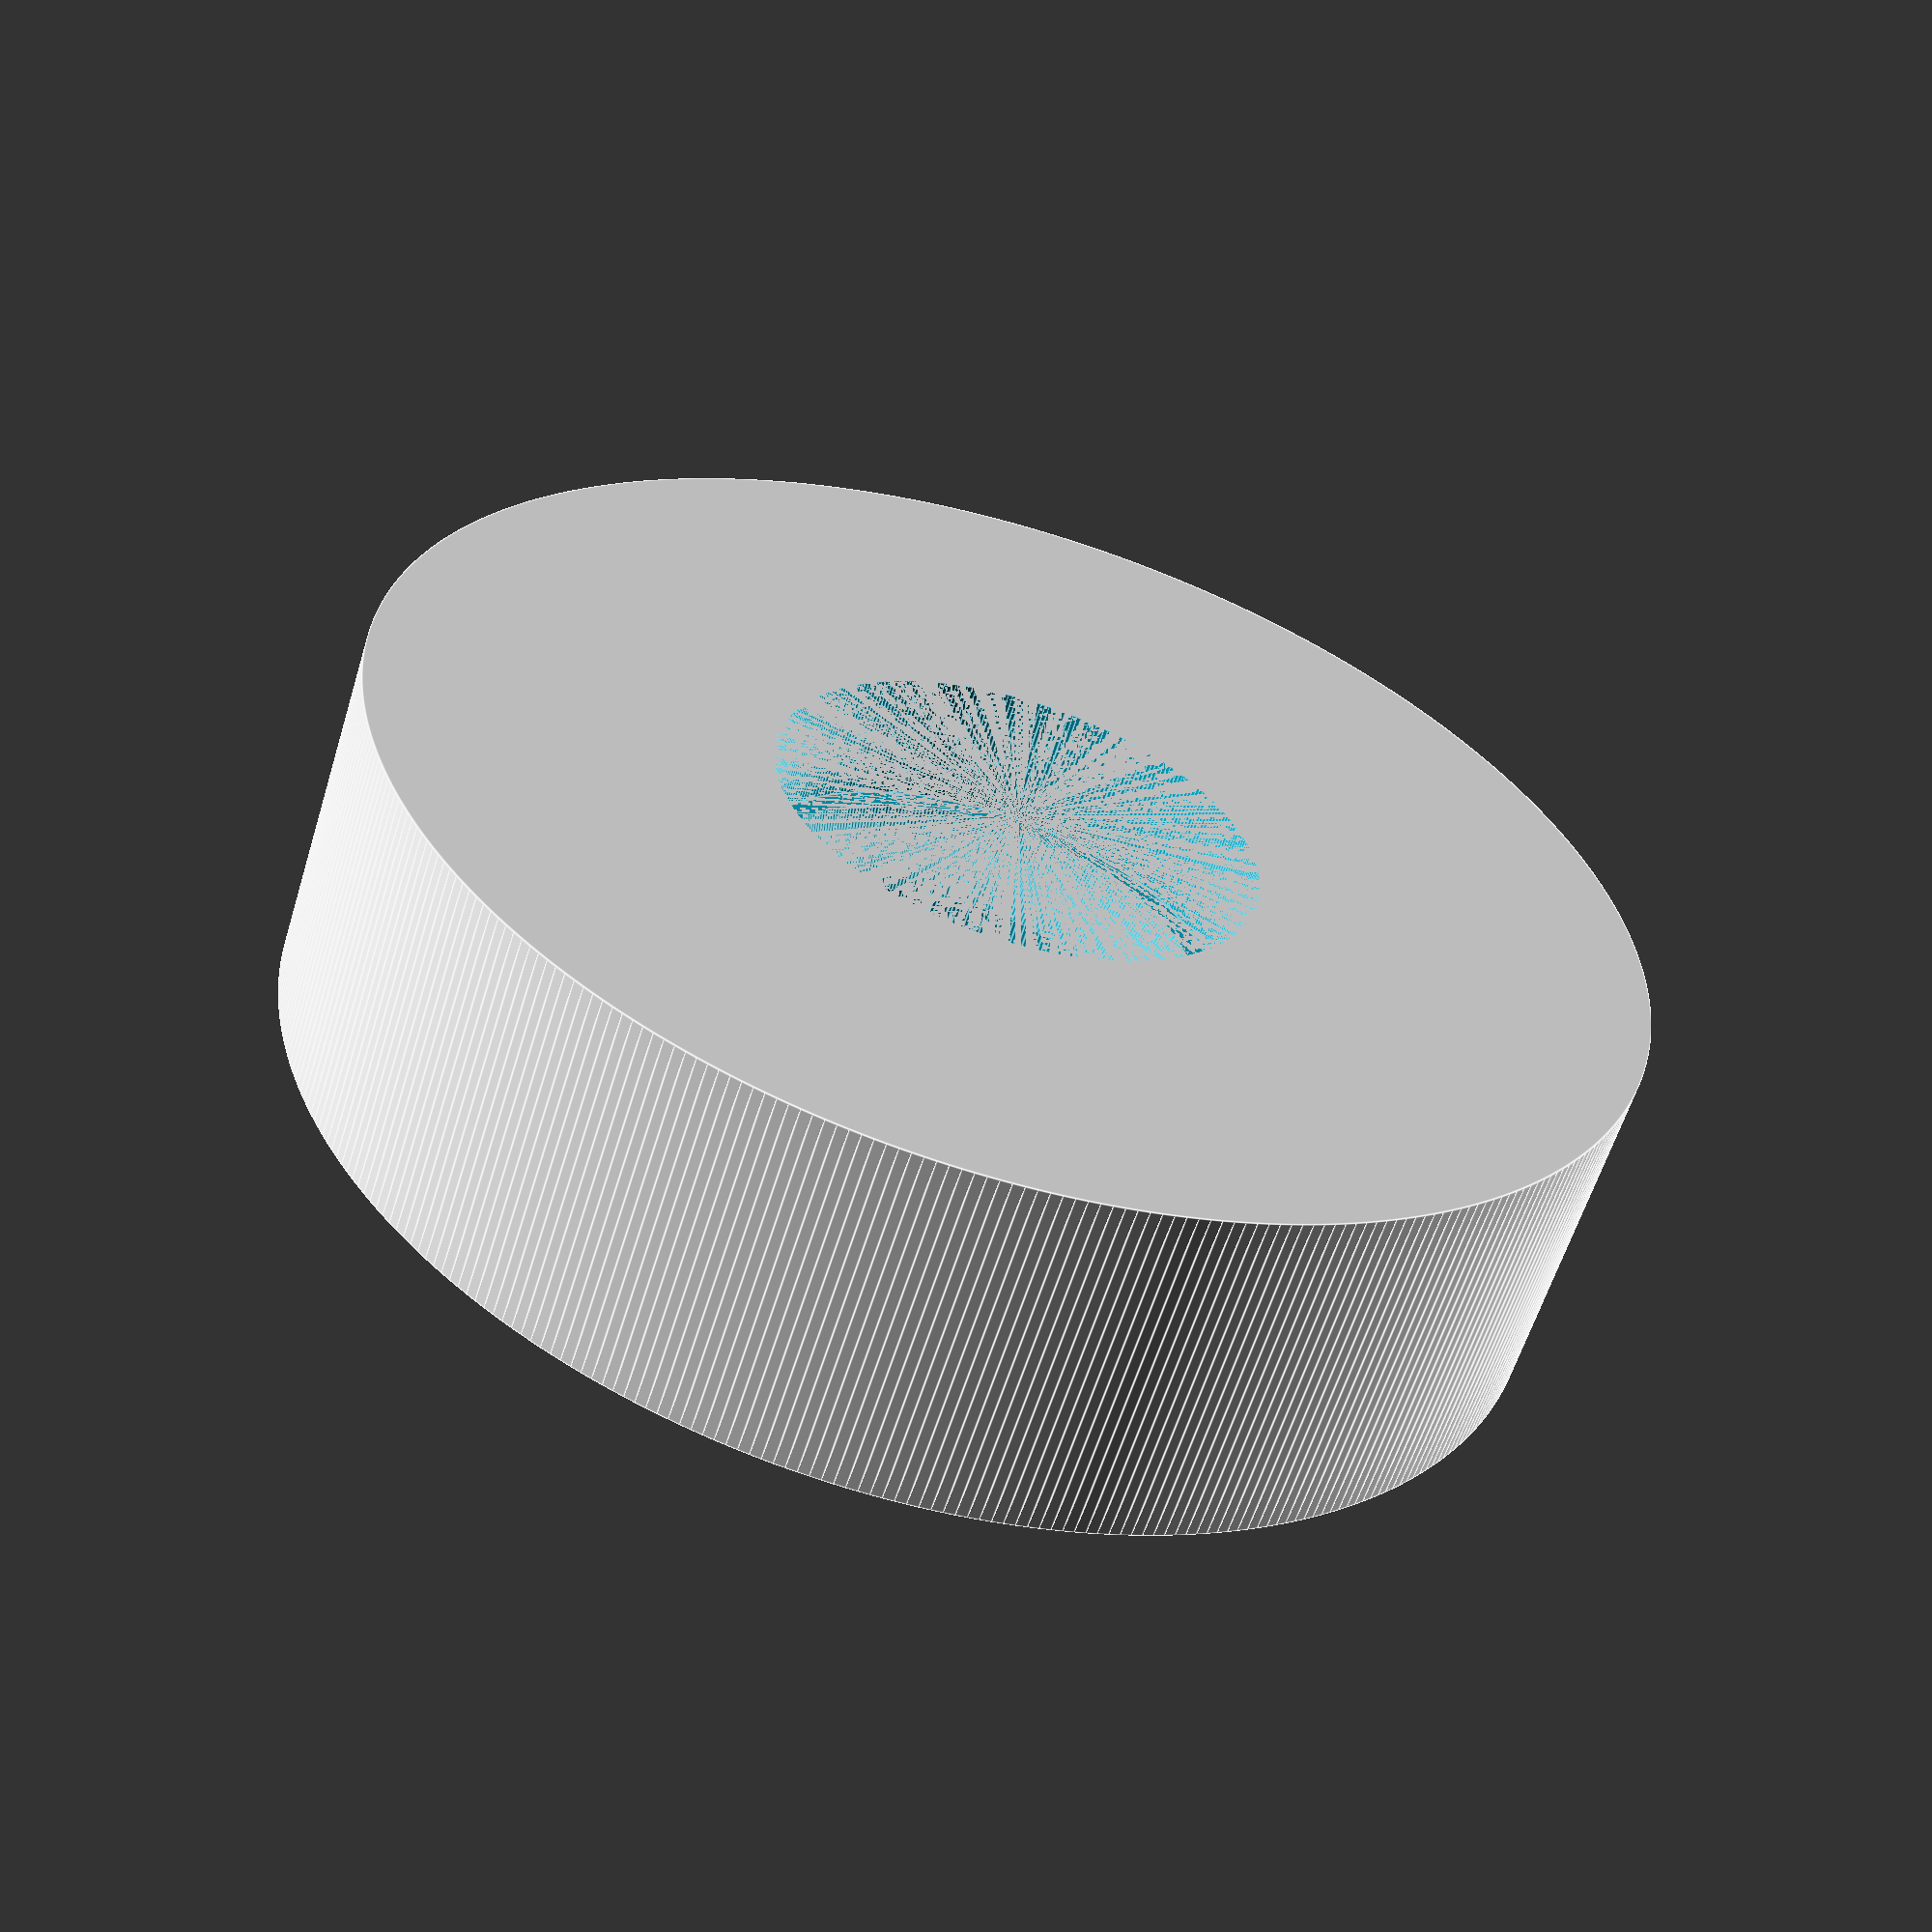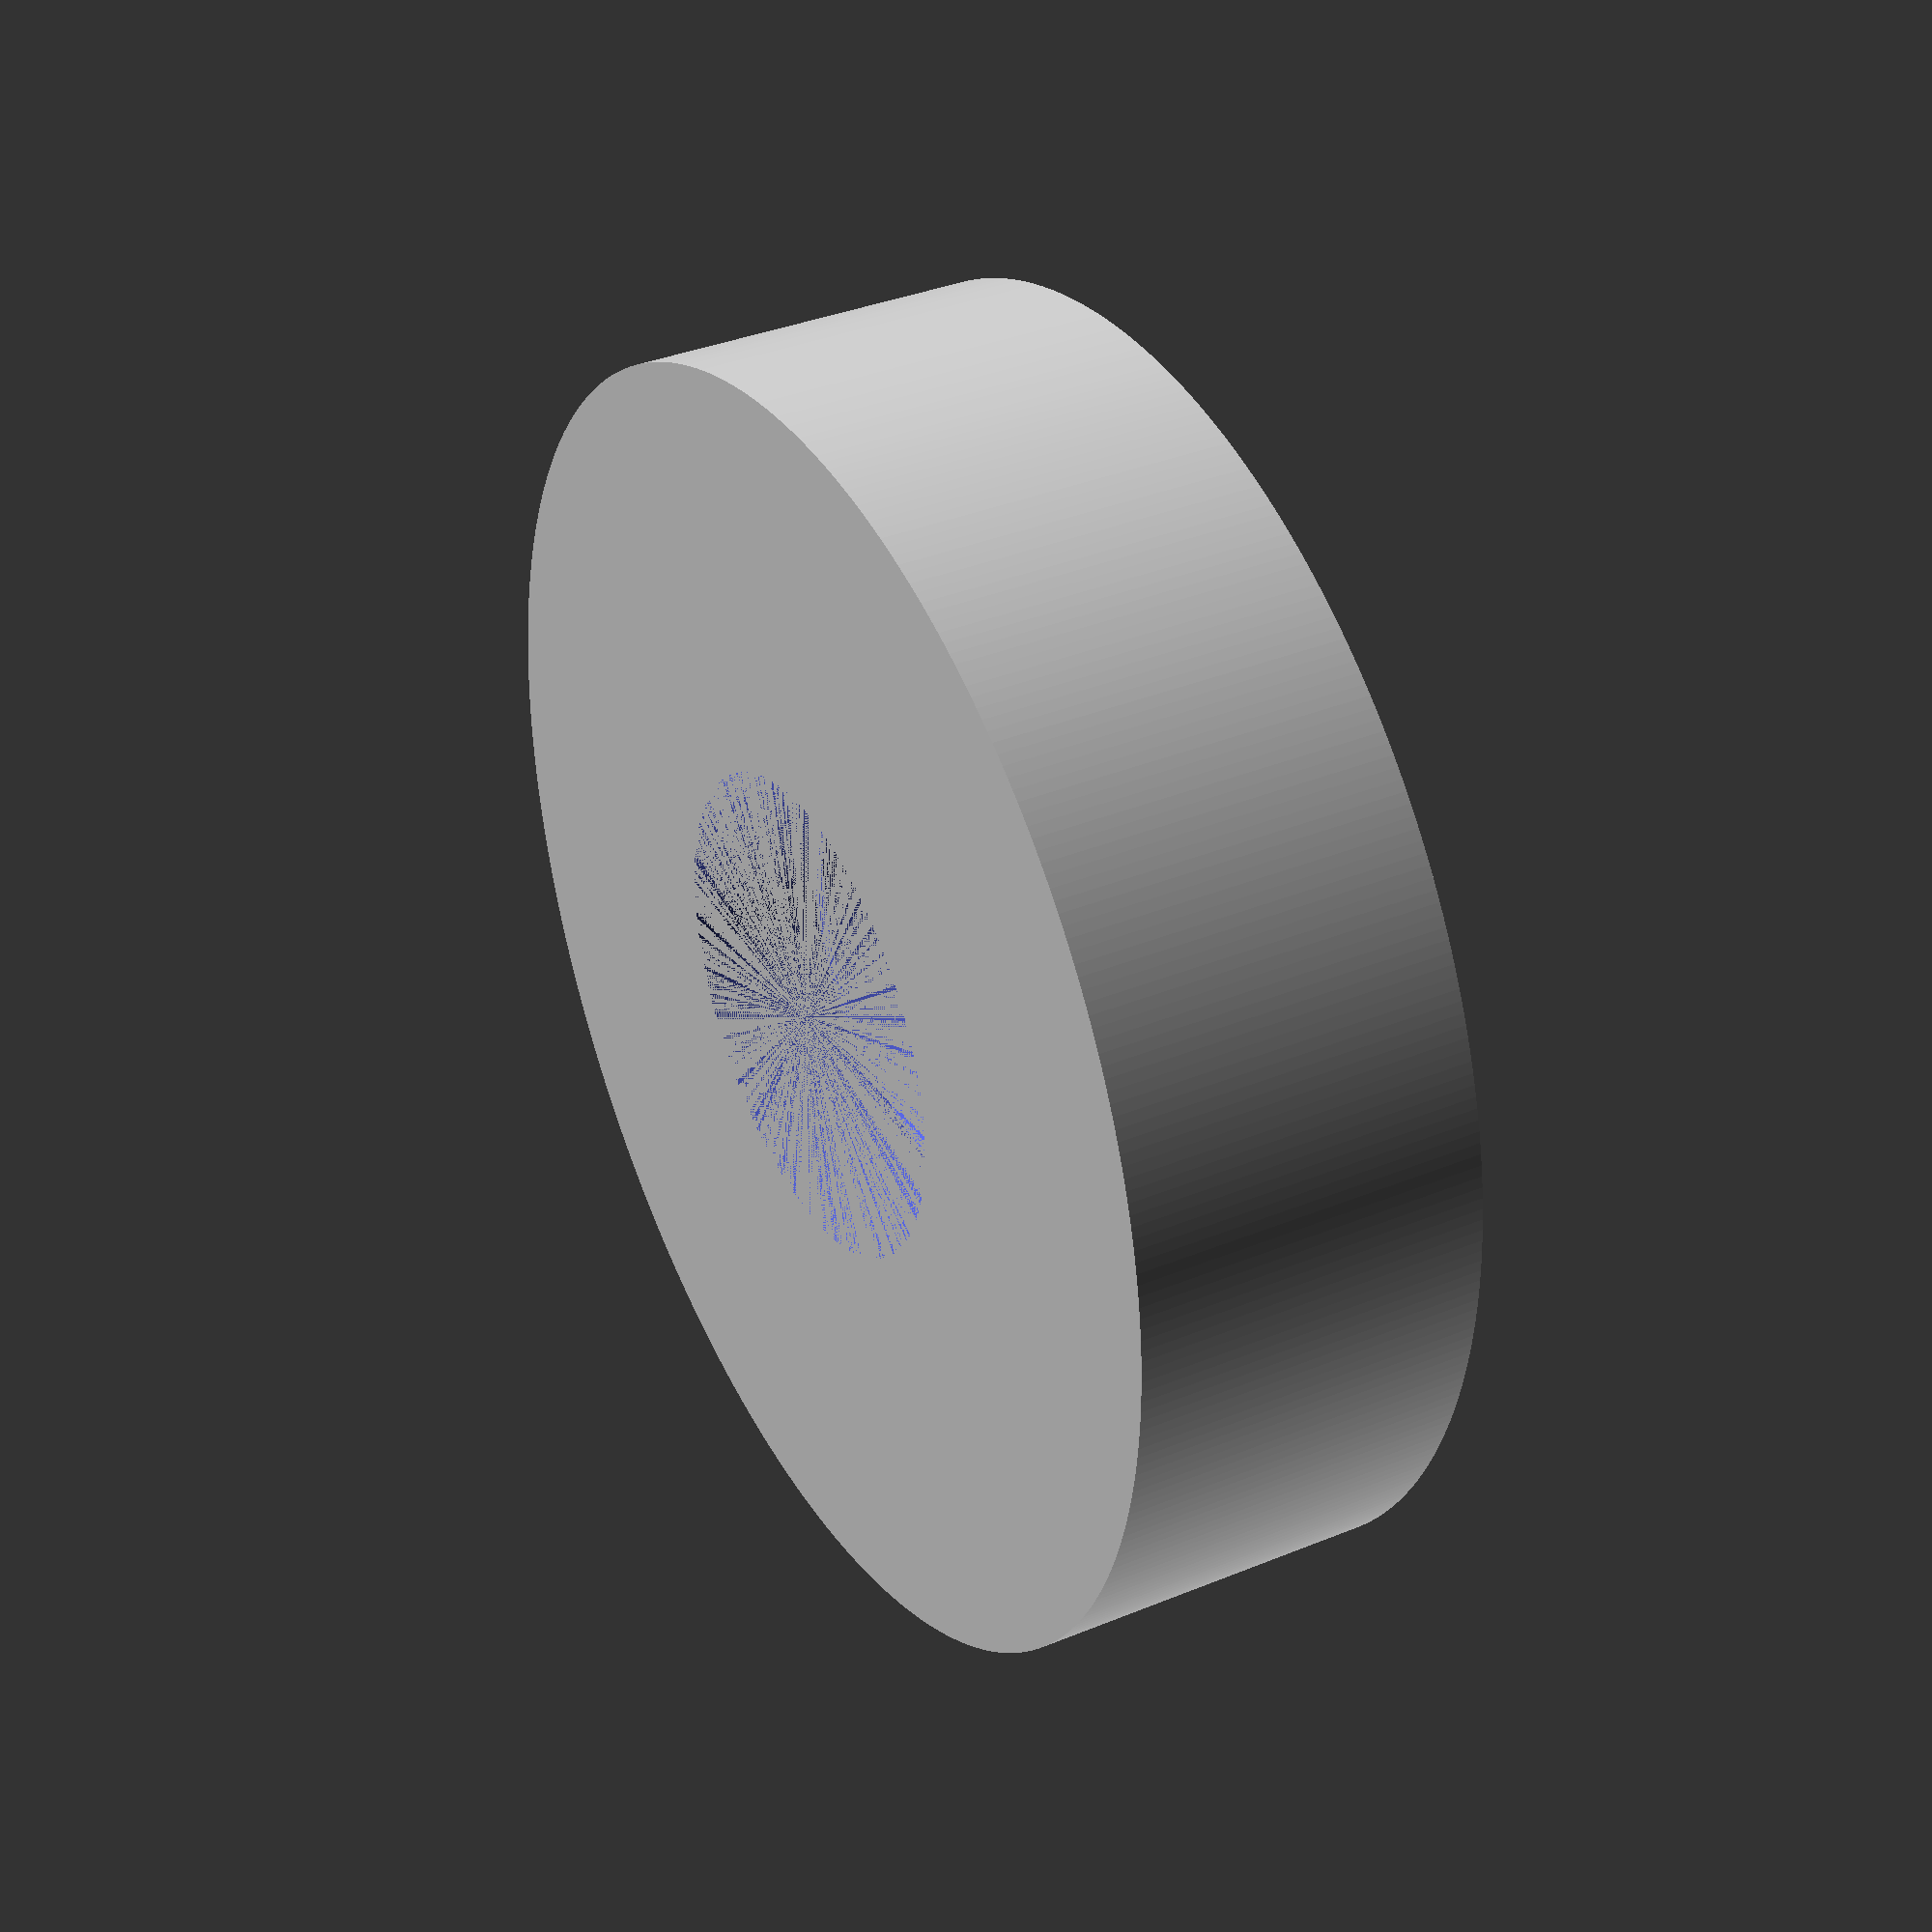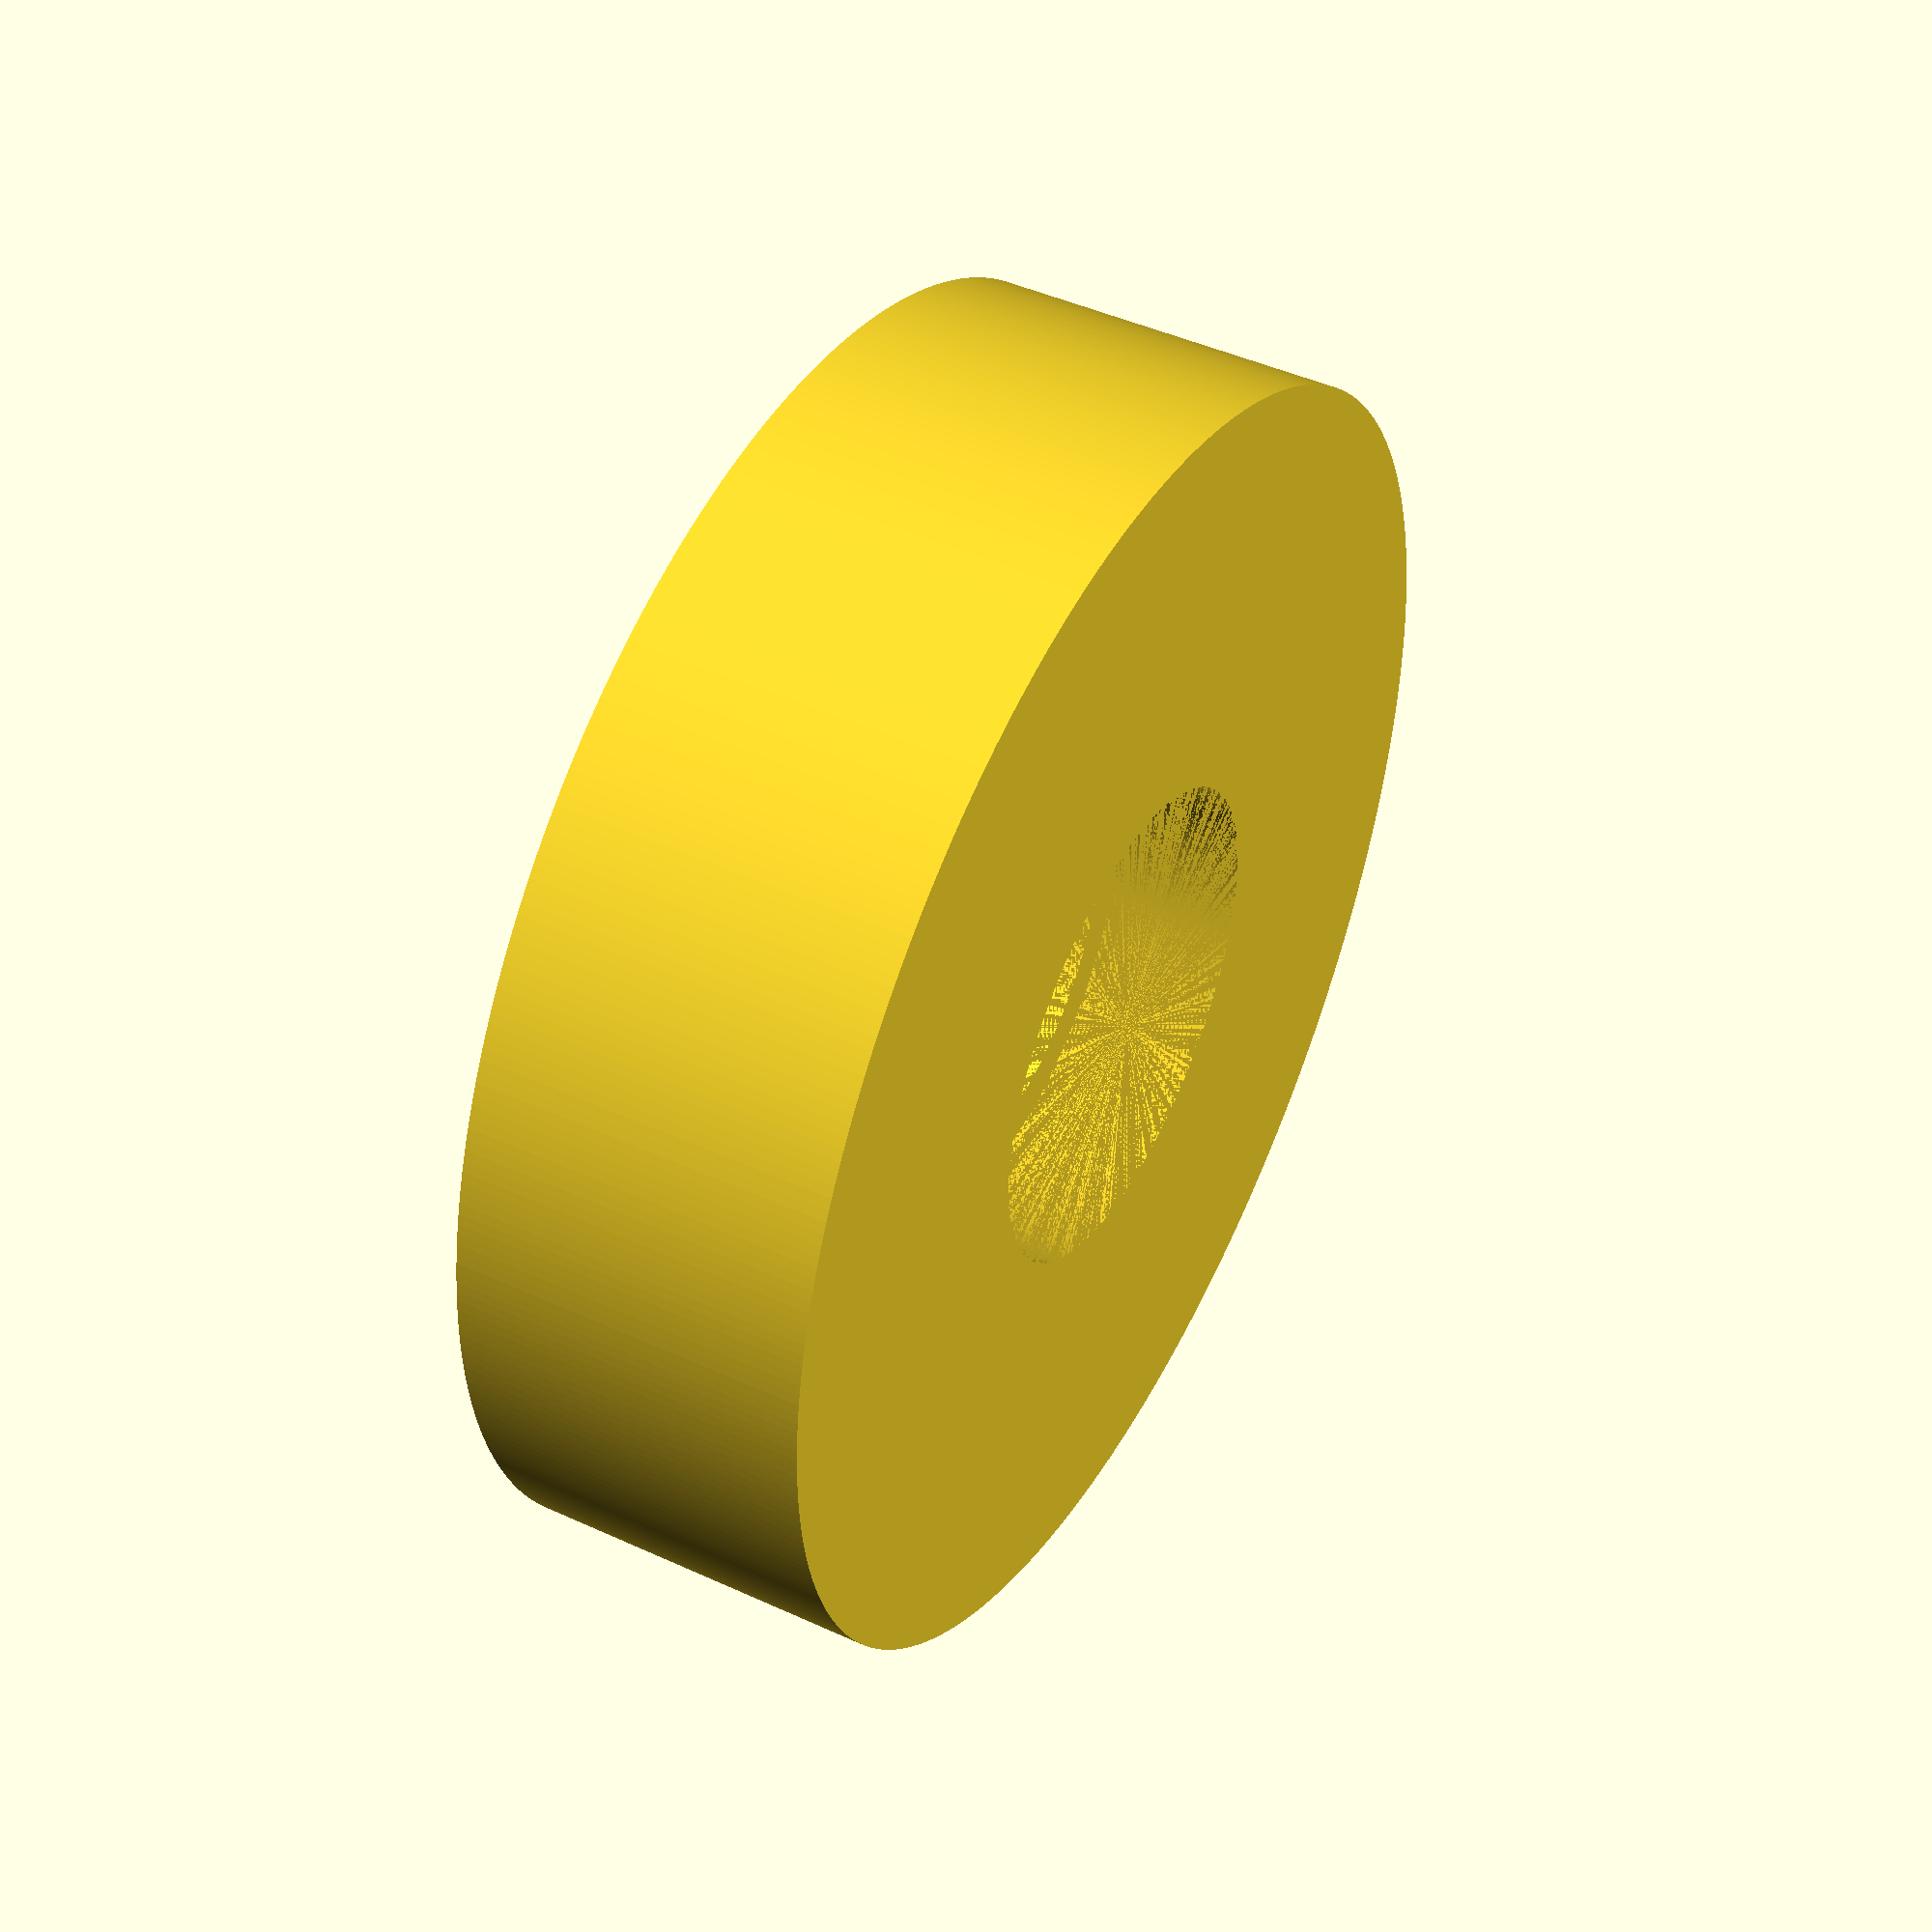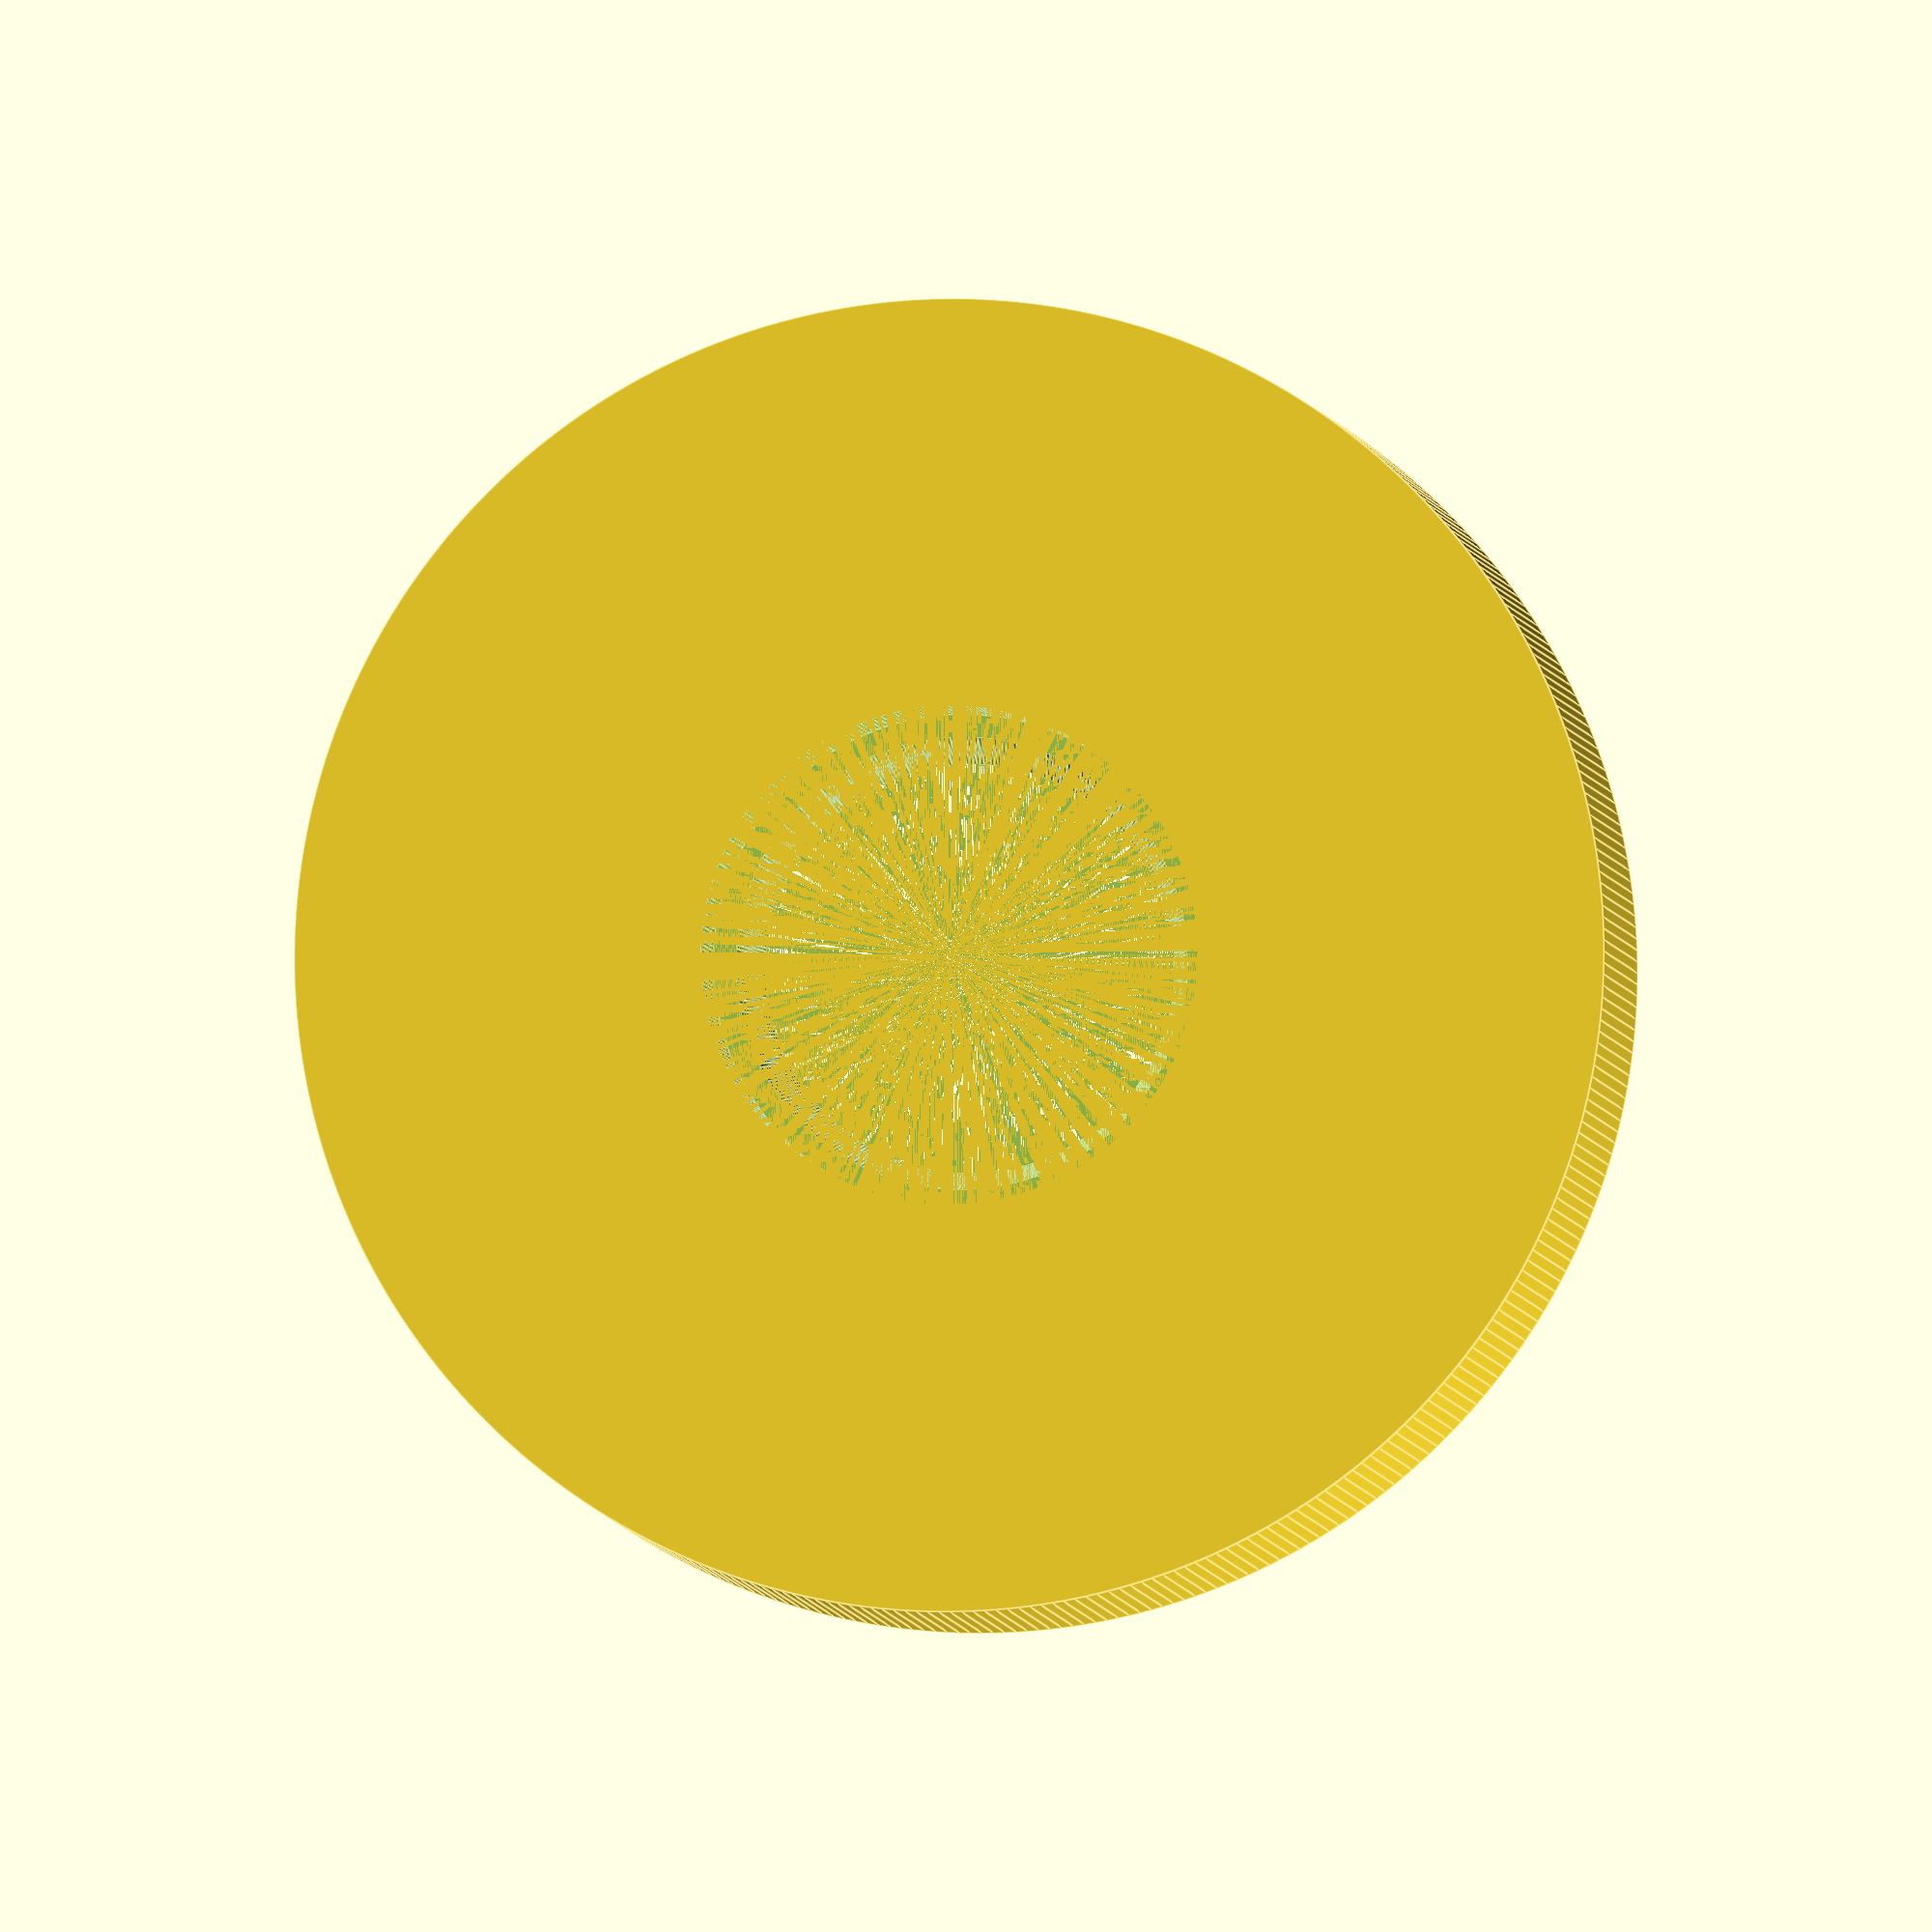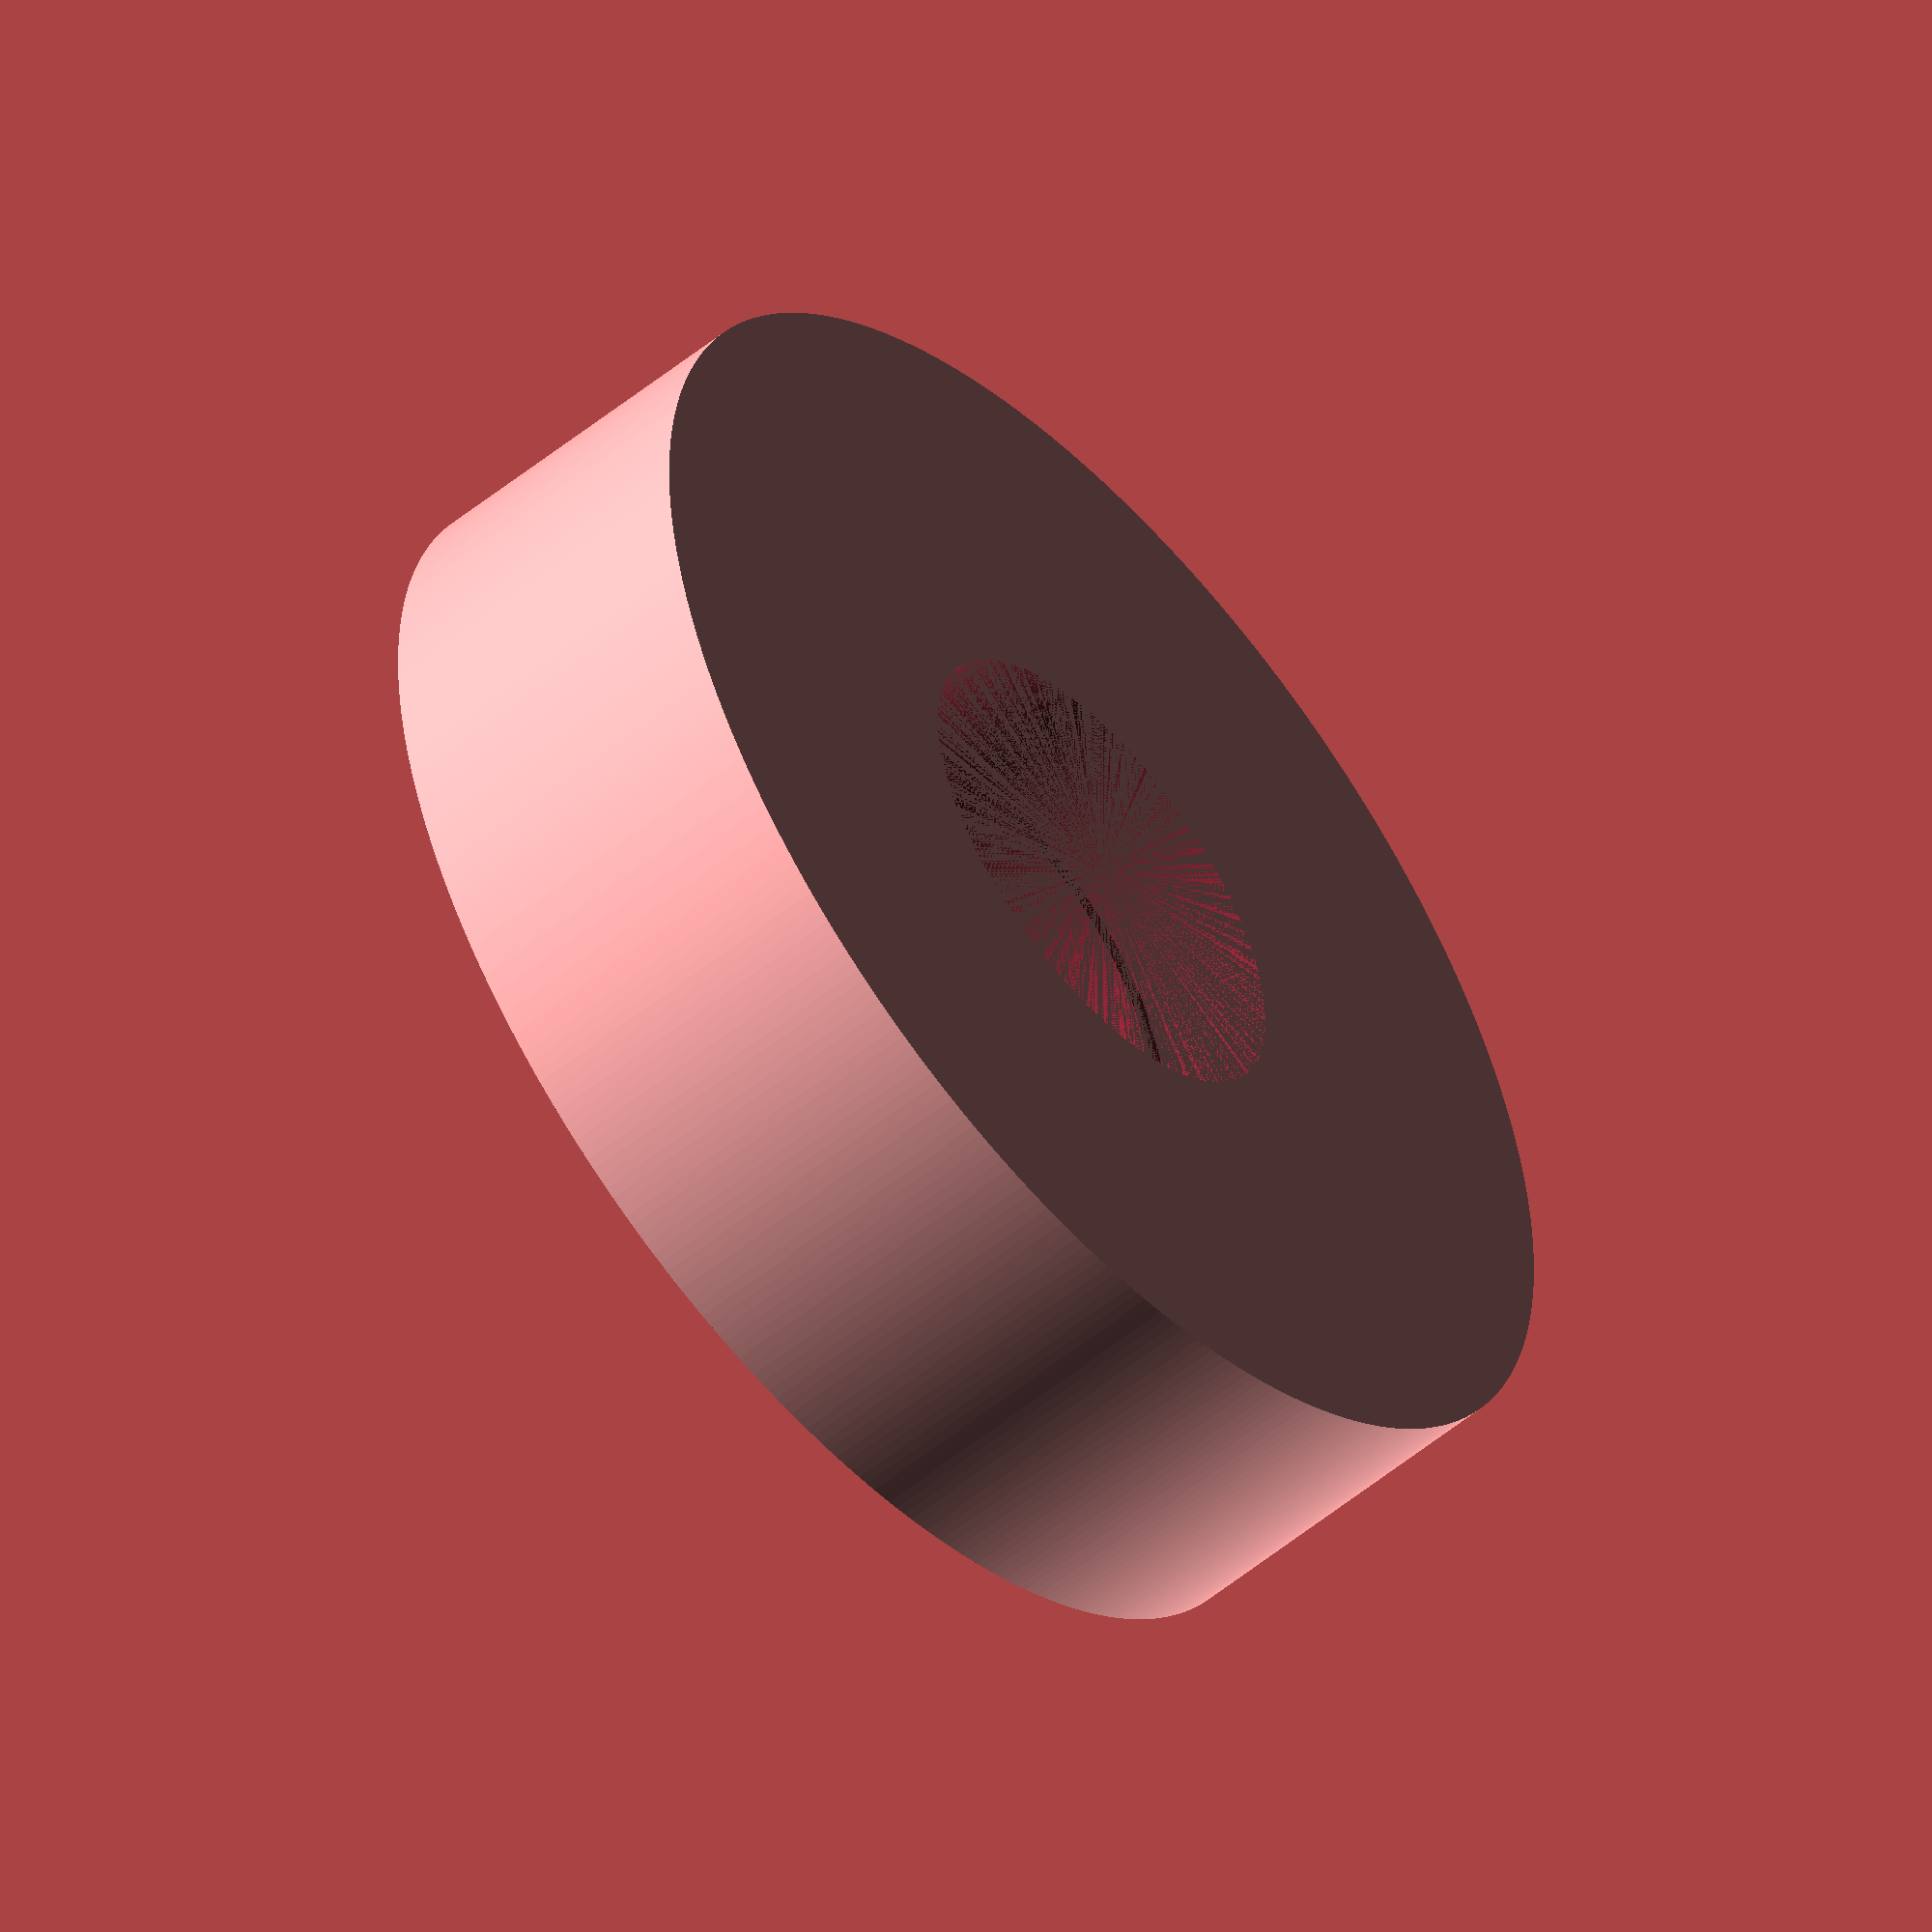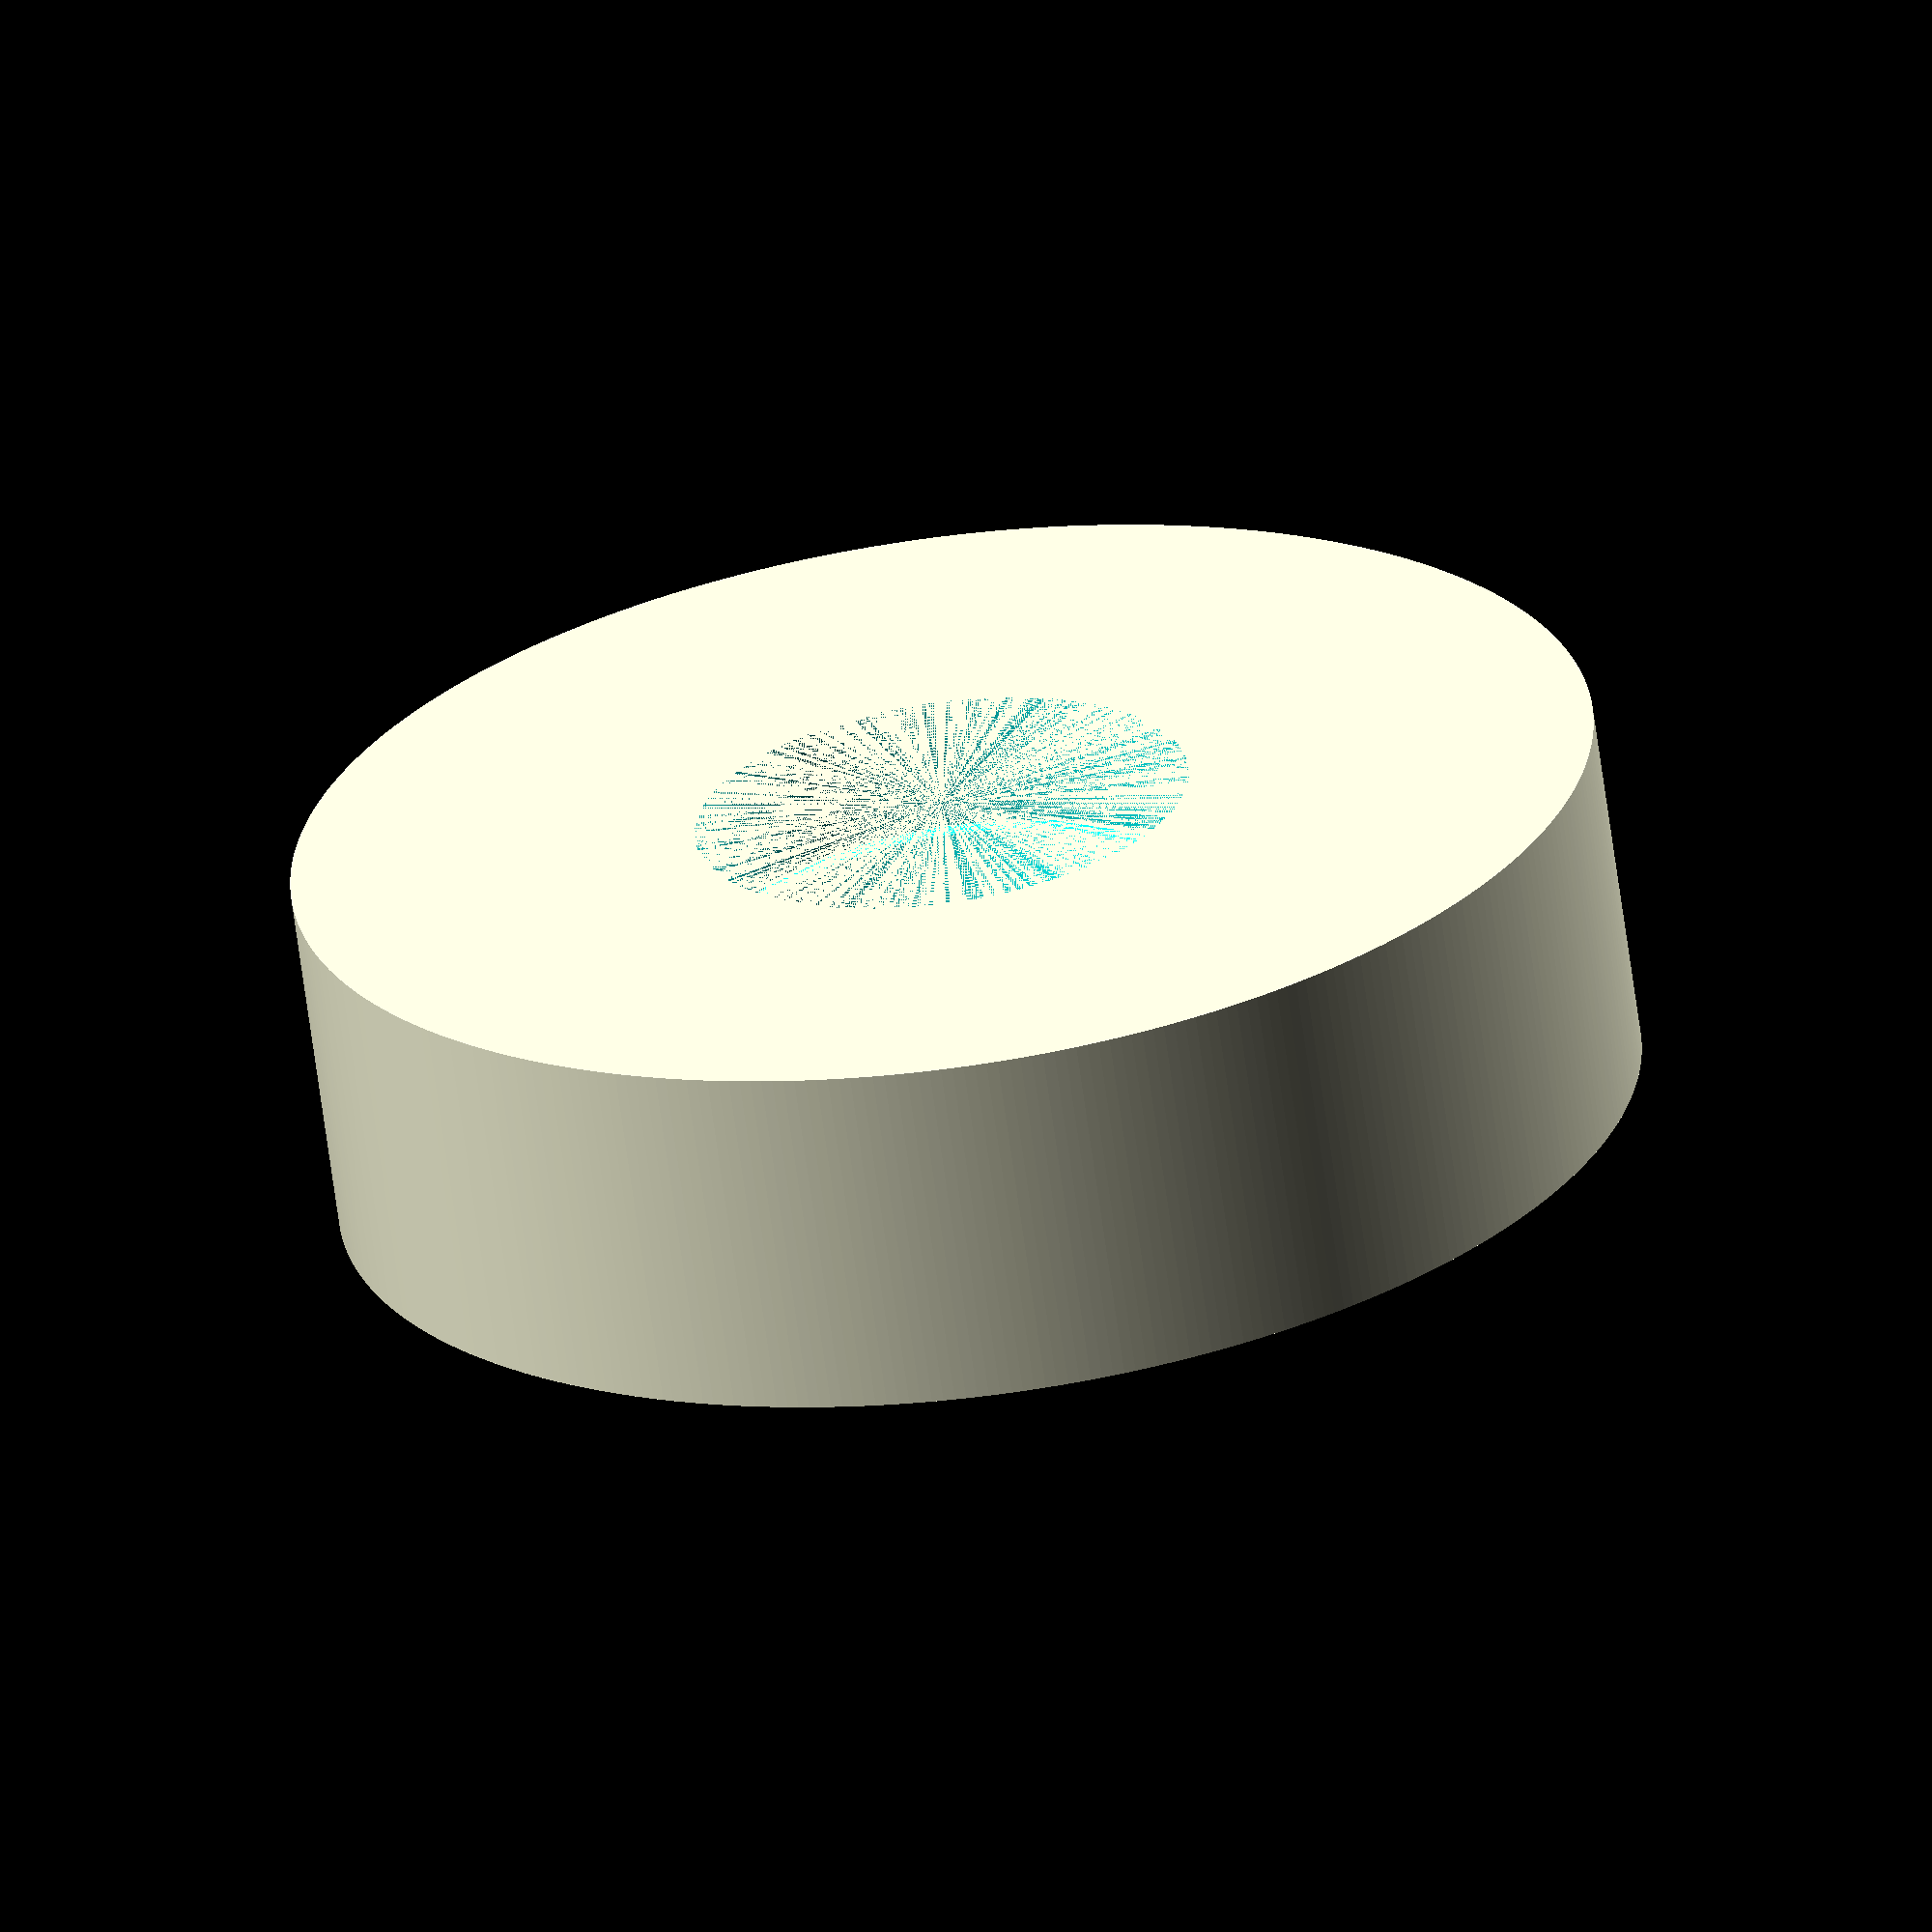
<openscad>
$fn=360;

spoolinner=58.5;
bearingouter=22.2;
wall=1.5;
rim=2;

difference()
{
	cylinder( d=spoolinner, h=16 );
	translate( [0,0,6] )cylinder( d1=bearingouter-rim, d2=bearingouter-rim*2, h=4.01 );
	cylinder( d=bearingouter, h=6.01 );
	translate( [0,0,10] ) cylinder( h=6, d=bearingouter );
}


</openscad>
<views>
elev=59.0 azim=244.9 roll=163.1 proj=p view=edges
elev=324.4 azim=34.8 roll=241.5 proj=p view=wireframe
elev=315.4 azim=334.7 roll=298.2 proj=p view=wireframe
elev=3.5 azim=166.0 roll=185.4 proj=o view=edges
elev=53.6 azim=38.8 roll=131.1 proj=o view=wireframe
elev=66.1 azim=29.9 roll=187.7 proj=o view=solid
</views>
